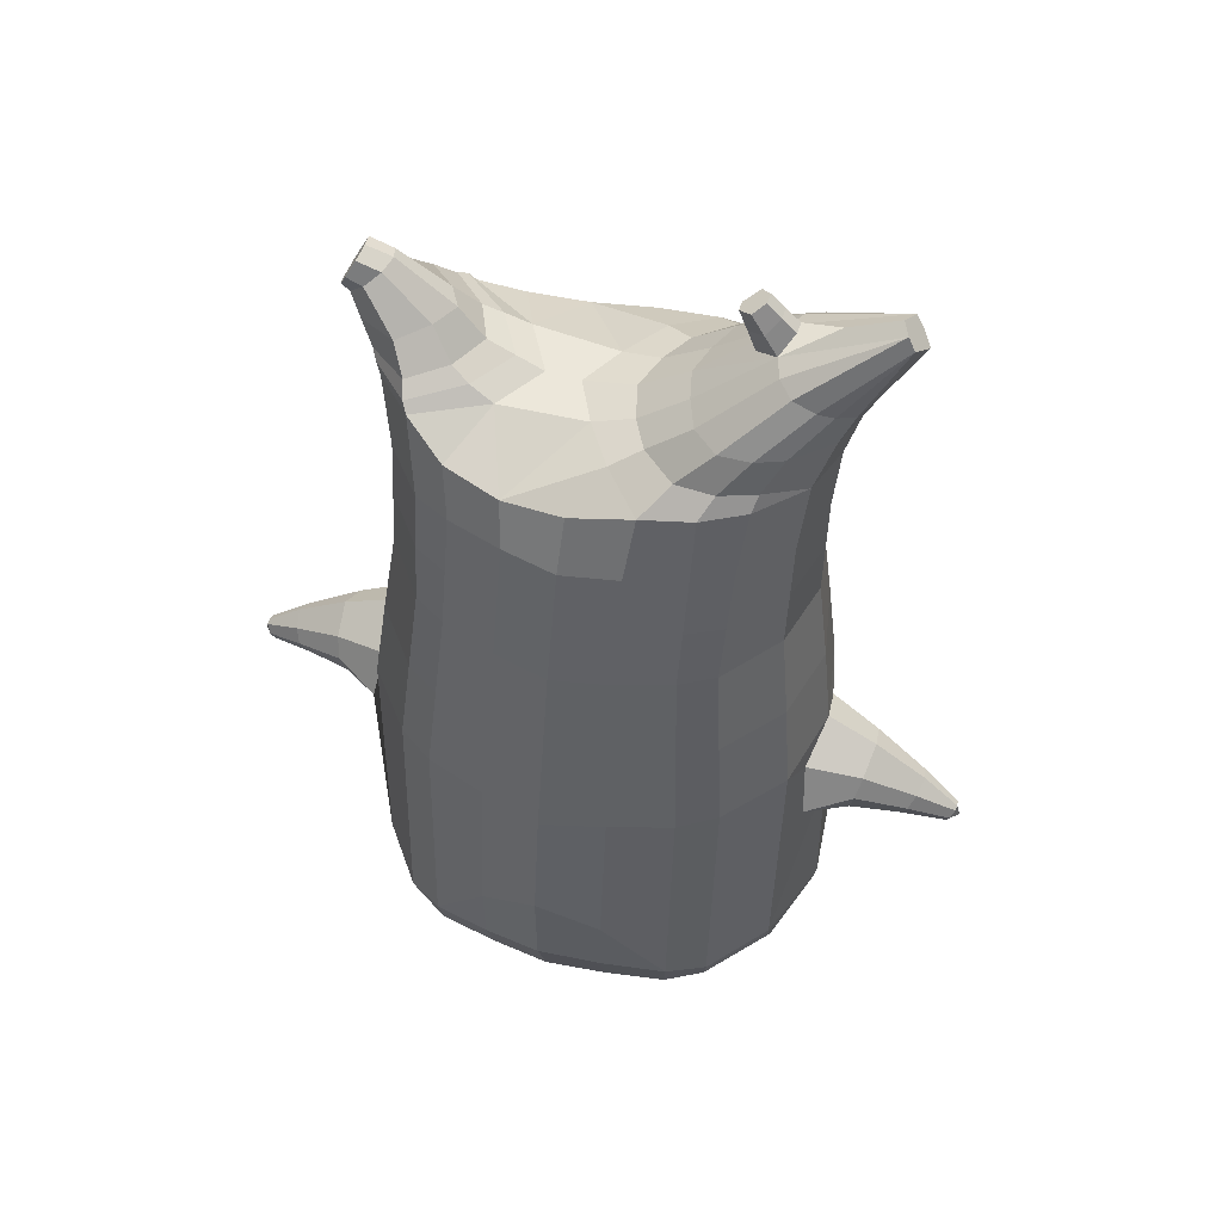
<metadata>
{"format":"obj","ext":"obj","renderer":"f3d","projection":"perspective","resolution":1024,"background":"white","views":[{"elev":54.2,"azim":18.0,"up":"+Y"}]}
</metadata>
<code>
o korok
v 0 -0.6143 0.2743
v 0 0.9459 0.2248
v -0.2329 -0.6509 0.2122
v -0.2624 0.9485 0.1777
v -0.3023 -0.6612 0.1745
v -0.3536 1.001 0.122
v -0.39 -0.6699 0.1022
v -0.4419 0.9862 0.02976
v -0.4275 -0.6665 -0.006079
v -0.48 0.9711 -0.07169
v -0.395 -0.663 -0.1193
v -0.4419 0.9759 -0.1742
v -0.3023 -0.6516 -0.2137
v -0.3536 0.9813 -0.2674
v -0.233 -0.642 -0.2686
v -0.2624 0.9237 -0.3175
v -0 -0.6204 -0.3707
v -0 0.9163 -0.3642
v 0 0.834 0.2784
v -0.2452 0.8309 0.2152
v -0.3246 0.829 0.1781
v -0.4157 0.8234 0.06706
v -0.45 0.8169 -0.06395
v -0.4157 0.8103 -0.195
v -0.3246 0.8047 -0.306
v -0.2452 0.8028 -0.3431
v -0 0.7997 -0.4063
v 0 0.578 0.3485
v -0.2452 0.5745 0.2789
v -0.3182 0.5723 0.2351
v -0.4157 0.5657 0.1038
v -0.45 0.558 -0.05096
v -0.4157 0.5502 -0.2057
v -0.3182 0.5436 -0.337
v -0.2452 0.5414 -0.3808
v -0 0.5377 -0.4554
v 0 0.1642 0.4344
v -0.2724 0.1581 0.3501
v -0.3536 0.1556 0.2959
v -0.5019 0.1407 -0.03001
v -0.3536 0.1247 -0.3806
v -0.2724 0.1219 -0.4352
v -0 0.1162 -0.5242
v -0.1631 -0.6704 0.1302
v -0.09485 -0.6621 -0.01408
v -0.1631 -0.6637 -0.1588
v 0 -0.3216 0.4697
v -0.2724 -0.412 0.3854
v -0.3536 -0.4352 0.3335
v -0.5225 -0.4574 -5e-06
v -0.3986 -0.3578 -0.3634
v -0.3147 -0.3165 -0.4602
v -0 -0.2269 -0.5906
v 0 -0.51 0.3854
v -0.2588 -0.5202 0.3479
v -0.3358 -0.5278 0.301
v -0.4488 -0.5364 0.1616
v -0.4945 -0.5422 -0.002361
v -0.4665 -0.538 -0.1656
v -0.3358 -0.5367 -0.3235
v -0.2588 -0.5397 -0.3988
v -0 -0.5507 -0.4927
v 0 -0.4613 0.4201
v -0.2656 -0.4818 0.3702
v -0.3447 -0.4895 0.3208
v -0.4604 -0.4986 0.173
v -0.5122 -0.5048 -0.001185
v -0.4824 -0.5013 -0.1748
v -0.3447 -0.5009 -0.3417
v -0.2656 -0.5049 -0.4203
v -0 -0.5159 -0.5187
v -0.279 -0.7498 0.0784
v -0.3193 -0.7477 0.03596
v -0.3351 -0.7455 -0.01417
v -0.3194 -0.7438 -0.06439
v -0.2792 -0.7425 -0.107
v -0.1737 -0.745 -0.07843
v -0.1736 -0.7502 0.04958
v -0.1561 -0.7479 -0.01464
v -0.2724 -0.7878 0.0228
v -0.2834 -0.7866 -0.001019
v -0.2725 -0.7858 -0.02491
v -0.2413 -0.7854 -0.0452
v -0.1787 -0.7882 -0.001299
v -0.2978 -0.7024 0.1297
v -0.2979 -0.693 -0.1694
v -0.3608 -0.6996 -0.09583
v -0.3847 -0.7023 -0.01225
v -0.1633 -0.6839 -0.1316
v -0.3607 -0.705 0.06764
v -0.1632 -0.6907 0.1005
v -0.1216 -0.6876 -0.01569
v -0.2021 -0.7503 0.06426
v -0.2497 -0.7502 0.07759
v -0.2022 -0.7441 -0.09304
v -0.2498 -0.7429 -0.1063
v -0.2037 -0.7892 0.032
v -0.2318 -0.7891 0.04023
v -0.2179 -0.8031 0.007962
v -0.2038 -0.7865 -0.03441
v -0.2512 -0.6971 0.1458
v -0.2038 -0.6908 0.1317
v -0.2039 -0.6829 -0.1626
v -0.2513 -0.6881 -0.1765
v -0.1164 -0.6309 0.2497
v -0.1362 0.9302 0.2114
v -0.1226 0.8327 0.2518
v -0.1226 0.5767 0.3212
v -0.1362 0.1623 0.3958
v -0.1362 -0.365 0.4335
v -0.1294 -0.5128 0.372
v -0.1328 -0.4693 0.4003
v -0.1165 -0.6317 -0.3238
v -0.1362 0.9021 -0.3493
v -0.1226 0.801 -0.3797
v -0.1226 0.5393 -0.4231
v -0.1362 0.1187 -0.4849
v -0.1573 -0.2489 -0.5515
v -0.1294 -0.5472 -0.4502
v -0.1328 -0.5128 -0.4742
v -0.5146 -0.09773 -0.01256
v -0.5779 -0.07924 -0.01397
v -0.6137 0.09576 -0.02078
v -0.5867 -0.04123 -0.09722
v -0.5962 0.006249 -0.111
v -0.5964 0.01623 0.07798
v -0.5869 -0.03289 0.06905
v -0.6942 -0.06284 -0.06023
v -0.71 -0.02722 -0.07389
v -0.6866 -0.07814 -0.0121
v -0.7303 0.02142 -0.01713
v -0.7102 -0.02093 0.04423
v -0.6944 -0.05795 0.03424
v -0.7929 -0.08493 -0.03077
v -0.8006 -0.06812 -0.03637
v -0.7909 -0.08848 -0.01165
v -0.8096 -0.04679 -0.01375
v -0.8006 -0.06575 0.01089
v -0.7929 -0.08303 0.007018
v -0.8185 -0.07585 -0.0123
v -0.6058 0.05436 -0.08834
v -0.7221 0.000946 -0.05447
v -0.8092 -0.04836 -0.026
v -0.4824 0.08728 0.07804
v -0.6059 0.06195 0.05198
v -0.7221 0.005445 0.02347
v -0.8092 -0.04706 -8e-06
v -0.4973 -0.01301 0.127
v -0.1362 -0.2038 0.4381
v 0 -0.1116 0.4741
v -0.4605 -0.4495 0.1913
v -0.4632 0.1508 0.1611
v -0.5173 -0.02576 -0.1607
v -0.4891 0.07647 -0.1322
v -0.4632 0.1316 -0.2211
v -0.5012 -0.4304 -0.191
v 0.2329 -0.6509 0.2122
v 0.2474 0.9866 0.1888
v 0.3023 -0.6612 0.1745
v 0.3386 0.9918 0.1425
v 0.39 -0.6699 0.1022
v 0.4293 0.9895 0.04693
v 0.4275 -0.6665 -0.006079
v 0.4614 0.9736 -0.07182
v 0.395 -0.663 -0.1193
v 0.3023 -0.6516 -0.2137
v 0.3386 0.9703 -0.2869
v 0.233 -0.642 -0.2686
v 0.2474 0.9605 -0.3324
v 0.2452 0.8309 0.2152
v 0.3246 0.829 0.1781
v 0.4157 0.8234 0.06706
v 0.45 0.8169 -0.06395
v 0.4157 0.8103 -0.195
v 0.3246 0.8047 -0.306
v 0.2452 0.8028 -0.3431
v 0.2452 0.5745 0.2789
v 0.3182 0.5723 0.2351
v 0.4157 0.5657 0.1038
v 0.45 0.558 -0.05096
v 0.4157 0.5502 -0.2057
v 0.3182 0.5436 -0.337
v 0.2452 0.5414 -0.3808
v 0.2724 0.1581 0.3501
v 0.3536 0.1556 0.2959
v 0.5019 0.1407 -0.03001
v 0.3536 0.1247 -0.3806
v 0.2724 0.1219 -0.4352
v 0.1631 -0.6704 0.1302
v 0.09485 -0.6621 -0.01408
v 0.1631 -0.6637 -0.1588
v 0.2724 -0.412 0.3854
v 0.3536 -0.4352 0.3335
v 0.5225 -0.4574 -5e-06
v 0.3986 -0.3578 -0.3634
v 0.3147 -0.3165 -0.4602
v 0.2588 -0.5202 0.3479
v 0.3358 -0.5278 0.301
v 0.4488 -0.5364 0.1616
v 0.4945 -0.5422 -0.002361
v 0.4665 -0.538 -0.1656
v 0.3358 -0.5367 -0.3235
v 0.2588 -0.5397 -0.3988
v 0.2656 -0.4818 0.3702
v 0.3447 -0.4895 0.3208
v 0.4604 -0.4986 0.173
v 0.5122 -0.5048 -0.001185
v 0.4824 -0.5013 -0.1748
v 0.3447 -0.5009 -0.3417
v 0.2656 -0.5049 -0.4203
v 0.279 -0.7498 0.0784
v 0.3193 -0.7477 0.03596
v 0.3351 -0.7455 -0.01417
v 0.3194 -0.7438 -0.06439
v 0.2792 -0.7425 -0.107
v 0.1737 -0.745 -0.07843
v 0.1736 -0.7502 0.04958
v 0.1561 -0.7479 -0.01464
v 0.2724 -0.7878 0.0228
v 0.2834 -0.7866 -0.001019
v 0.2725 -0.7858 -0.02491
v 0.2413 -0.7854 -0.0452
v 0.1787 -0.7882 -0.001299
v 0.2978 -0.7024 0.1297
v 0.2979 -0.693 -0.1694
v 0.3608 -0.6996 -0.09583
v 0.3847 -0.7023 -0.01225
v 0.1633 -0.6839 -0.1316
v 0.3607 -0.705 0.06764
v 0.1632 -0.6907 0.1005
v 0.1216 -0.6876 -0.01569
v 0.2021 -0.7503 0.06426
v 0.2497 -0.7502 0.07759
v 0.2022 -0.7441 -0.09304
v 0.2498 -0.7429 -0.1063
v 0.2037 -0.7892 0.032
v 0.2318 -0.7891 0.04023
v 0.2179 -0.8031 0.007962
v 0.2038 -0.7865 -0.03441
v 0.2512 -0.6971 0.1458
v 0.2038 -0.6908 0.1317
v 0.2039 -0.6829 -0.1626
v 0.2513 -0.6881 -0.1765
v 0.1164 -0.6309 0.2497
v 0.1362 0.9751 0.2092
v 0.1226 0.8327 0.2518
v 0.1226 0.5767 0.3212
v 0.1362 0.1623 0.3958
v 0.1362 -0.365 0.4335
v 0.1294 -0.5128 0.372
v 0.1328 -0.4693 0.4003
v 0.1165 -0.6317 -0.3238
v 0.1362 0.947 -0.3515
v 0.1226 0.801 -0.3797
v 0.1226 0.5393 -0.4231
v 0.1362 0.1187 -0.4849
v 0.1573 -0.2489 -0.5515
v 0.1294 -0.5472 -0.4502
v 0.1328 -0.5128 -0.4742
v 0.5146 -0.09773 -0.01256
v 0.5779 -0.07924 -0.01397
v 0.6137 0.09576 -0.02078
v 0.5867 -0.04123 -0.09722
v 0.5962 0.006249 -0.111
v 0.5964 0.01623 0.07798
v 0.5869 -0.03289 0.06905
v 0.6942 -0.06284 -0.06023
v 0.71 -0.02722 -0.07389
v 0.6866 -0.07814 -0.0121
v 0.7303 0.02142 -0.01713
v 0.7102 -0.02093 0.04423
v 0.6944 -0.05795 0.03424
v 0.7929 -0.08493 -0.03077
v 0.8006 -0.06812 -0.03637
v 0.7909 -0.08848 -0.01165
v 0.8096 -0.04679 -0.01375
v 0.8006 -0.06575 0.01089
v 0.7929 -0.08303 0.007018
v 0.8185 -0.07585 -0.0123
v 0.6058 0.05436 -0.08834
v 0.7221 0.000946 -0.05447
v 0.8092 -0.04836 -0.026
v 0.4824 0.08728 0.07804
v 0.6059 0.06195 0.05198
v 0.7221 0.005445 0.02347
v 0.8092 -0.04706 -8e-06
v 0.4973 -0.01301 0.127
v 0.1362 -0.2038 0.4381
v 0.4605 -0.4495 0.1913
v 0.4632 0.1508 0.1611
v 0.5173 -0.02576 -0.1607
v 0.4891 0.07647 -0.1322
v 0.4632 0.1316 -0.2211
v 0.5012 -0.4304 -0.191
v -0.2036 0.9854 -0.1857
v -0.1386 0.991 -0.0727
v -0.2036 0.9967 0.0403
v 0.05122 1.001 0.124
v -0.01378 0.996 0.02567
v -0.06378 0.991 -0.0727
v -0.01378 0.9861 -0.1711
v 0.05122 0.9812 -0.2694
v -0.4619 1.035 0.008874
v -0.3736 1.049 0.0777
v -0.495 1.021 -0.0742
v -0.4619 1.027 -0.1583
v -0.3736 1.033 -0.2281
v -0.2986 1.045 0.01124
v -0.2986 1.037 -0.1616
v -0.2586 1.041 -0.0752
v -0.4932 1.081 -0.01762
v -0.4067 1.099 0.03201
v -0.5236 1.073 -0.07679
v -0.4932 1.075 -0.1365
v -0.4067 1.088 -0.1877
v -0.3469 1.106 -0.02343
v -0.3469 1.101 -0.1333
v -0.315 1.109 -0.07863
v 0.3861 1.099 0.085
v 0.3277 1.1 0.1099
v 0.4642 1.095 0.01035
v 0.4916 1.091 -0.07771
v 0.4642 1.086 -0.1658
v 0.3861 1.083 -0.2404
v 0.3277 1.081 -0.2654
v 0.2591 1.081 -0.2689
v 0.2591 1.101 0.1135
v 0.2015 1.084 -0.2194
v 0.2015 1.098 0.06394
v 0.1727 1.094 -0.006884
v 0.1547 1.091 -0.07771
v 0.1727 1.087 -0.1485
v 0.4556 1.172 0.02016
v 0.4225 1.188 0.03497
v 0.4898 1.15 -0.01446
v 0.5153 1.139 -0.08014
v 0.4898 1.143 -0.1466
v 0.4556 1.162 -0.1832
v 0.4225 1.177 -0.1996
v 0.3751 1.199 -0.2029
v 0.3751 1.211 0.0361
v 0.3425 1.215 -0.1727
v 0.3425 1.224 0.004349
v 0.5729 1.313 -0.05569
v 0.5949 1.297 -0.08805
v 0.5729 1.309 -0.1218
v 0.5572 1.344 -0.05973
v 0.5409 1.351 -0.09076
v 0.5572 1.341 -0.1209
v -0.3636 1.007 -0.2574
v -0.2586 1.011 -0.1756
v -0.2586 1.021 0.02775
v -0.3636 1.025 0.1095
v -0.4519 1.011 0.02165
v -0.488 0.996 -0.07295
v -0.1986 1.016 -0.07395
v -0.4519 1.001 -0.1685
v 0.1102 1.024 0.08081
v 0.07219 1.02 0.01016
v 0.3477 1.026 0.1193
v 0.1872 1.005 -0.2945
v 0.2716 1.005 -0.2968
v 0.04844 1.016 -0.07395
v 0.07219 1.012 -0.1581
v 0.3477 1.006 -0.2672
v 0.4293 0.9776 -0.1916
v 0.1102 1.008 -0.2287
v 0.2716 1.027 0.1489
v 0.1872 1.027 0.1466
v -0.5217 1.123 -0.04236
v -0.4866 1.158 -0.02928
v -0.5379 1.105 -0.0784
v -0.5217 1.119 -0.1161
v -0.4866 1.153 -0.1327
v -0.4534 1.191 -0.04704
v -0.4534 1.187 -0.1182
v -0.4413 1.201 -0.08324
v -0.5398 1.137 -0.04307
v -0.5223 1.173 -0.02999
v -0.5479 1.119 -0.07911
v -0.5398 1.133 -0.1168
v -0.5223 1.167 -0.1334
v -0.5057 1.205 -0.04775
v -0.5057 1.201 -0.1189
v -0.4996 1.215 -0.08395
v 0.3261 1.225 -0.1288
v 0.2685 1.311 -0.0533
v 0.2685 1.307 -0.124
v 0.3515 1.269 -0.1008
v 0.3515 1.271 -0.07263
v 0.291 1.326 -0.07673
v 0.291 1.325 -0.1022
v 0.2389 1.289 -0.09896
v 0.2389 1.29 -0.0764
v 0.4349 1.297 -0.08807
v 0.2769 1.197 -0.07085
v 0.2769 1.196 -0.0952
v 0.3261 1.23 -0.04037
v 0.297 1.267 -0.1264
v 0.321 1.298 -0.07455
v 0.321 1.296 -0.1015
v 0.2969 1.271 -0.04685
v 0.2582 1.243 -0.09721
v 0.2582 1.244 -0.07357
v 0 0.3711 0.3915
v -0.2588 0.3664 0.3149
v -0.3359 0.364 0.266
v -0.478 0.3494 -0.04049
v -0.3359 0.3341 -0.3584
v -0.2588 0.3316 -0.4077
v -0 0.3269 -0.4898
v -0.1294 0.3695 0.3585
v -0.1294 0.329 -0.4539
v -0.4407 0.3583 0.1325
v -0.4407 0.3409 -0.2134
v 0.2588 0.3664 0.3149
v 0.3359 0.364 0.266
v 0.478 0.3494 -0.04049
v 0.3359 0.3341 -0.3584
v 0.2588 0.3316 -0.4077
v 0.1294 0.3695 0.3585
v 0.1294 0.329 -0.4539
v 0.4407 0.3583 0.1325
v 0.4407 0.3409 -0.2134
v 0 0.706 0.3135
v -0.2452 0.7027 0.2471
v -0.3214 0.7007 0.2066
v -0.4157 0.6946 0.08545
v -0.45 0.6874 -0.05745
v -0.4157 0.6802 -0.2004
v -0.3214 0.6742 -0.3215
v -0.2452 0.6721 -0.362
v -0 0.6687 -0.4309
v -0.1226 0.7047 0.2865
v -0.1226 0.6701 -0.4014
v 0.2452 0.7027 0.2471
v 0.3214 0.7007 0.2066
v 0.4157 0.6946 0.08545
v 0.45 0.6874 -0.05745
v 0.4157 0.6802 -0.2004
v 0.3214 0.6742 -0.3215
v 0.2452 0.6721 -0.362
v 0.1226 0.7047 0.2865
v 0.1226 0.6701 -0.4014
f 107 106 4 20
f 20 4 6 21
f 21 6 8 22
f 22 8 10 23
f 23 10 12 24
f 24 12 14 25
f 25 14 16 26
f 115 114 18 27
f 435 115 27 433
f 431 25 26 432
f 430 24 25 431
f 429 23 24 430
f 428 22 23 429
f 427 21 22 428
f 426 20 21 427
f 434 107 20 426
f 412 108 29 406
f 406 29 30 407
f 407 30 31 414
f 414 31 32 408
f 408 32 33 415
f 415 33 34 409
f 409 34 35 410
f 413 116 36 411
f 118 117 43 53
f 51 41 42 52
f 156 155 41 51
f 40 144 152
f 48 38 39 49
f 110 149 48
f 76 96 83
f 112 110 48 64
f 64 48 49 65
f 65 49 151 66
f 66 151 50 67
f 67 50 156 68
f 68 156 51 69
f 69 51 52 70
f 120 118 53 71
f 113 119 62 17
f 13 60 61 15
f 11 59 60 13
f 9 58 59 11
f 7 57 58 9
f 5 56 57 7
f 3 55 56 5
f 105 111 55 3
f 119 120 71 62
f 60 69 70 61
f 59 68 69 60
f 58 67 68 59
f 57 66 67 58
f 56 65 66 57
f 55 64 65 56
f 111 112 64 55
f 72 73 80 98
f 95 77 100
f 88 87 75 74
f 85 90 73 72
f 78 93 97
f 92 91 78 79
f 87 86 76 75
f 89 92 79 77
f 90 88 74 73
f 100 84 99
f 94 72 98
f 73 74 81 80
f 103 89 77 95
f 74 75 82 81
f 101 85 72 94
f 75 76 83 82
f 79 78 97 84
f 86 104 96 76
f 77 79 84 100
f 91 102 93 78
f 3 5 85 101
f 98 80 99
f 80 81 99
f 81 82 99
f 82 83 99
f 84 97 99
f 17 1 105 3 44 45 46 15 113
f 7 9 88 90
f 46 45 92 89
f 11 13 86 87
f 45 44 91 92
f 13 15 104 86
f 5 7 90 85
f 9 11 87 88
f 15 46 89 103
f 44 3 102 91
f 97 98 99
f 83 100 99
f 101 102 3
f 103 104 15
f 103 95 96 104
f 83 96 95 100
f 94 98 97 93
f 93 102 101 94
f 54 63 112 111
f 1 54 111 105
f 63 47 110 112
f 47 150 149 110
f 405 28 108 412
f 425 19 107 434
f 19 2 106 107
f 61 70 120 119
f 15 61 119 113
f 70 52 118 120
f 52 42 117 118
f 410 35 116 413
f 432 26 115 435
f 26 16 114 115
f 154 153 125 141
f 121 148 127 122
f 144 40 123 145
f 124 125 153
f 126 127 148
f 122 127 133 130
f 146 131 137 147
f 141 125 129 142
f 125 124 128 129
f 145 123 131 146
f 127 126 132 133
f 124 122 130 128
f 137 143 135 140
f 133 132 138 139
f 128 130 136 134
f 130 133 139 136
f 142 129 135 143
f 129 128 134 135
f 135 134 140
f 138 147 137 140
f 139 138 140
f 134 136 140
f 136 139 140
f 131 142 143 137
f 123 141 142 131
f 40 154 141 123
f 126 145 146 132
f 132 146 147 138
f 151 121 50
f 40 155 154
f 153 121 122 124
f 148 144 145 126
f 48 149 109 38
f 149 150 37 109
f 151 152 144 148 121
f 49 39 152 151
f 121 153 154 155 156
f 50 121 156
f 246 170 158 245
f 170 171 160 158
f 171 172 162 160
f 172 173 164 162
f 173 174 366 164
f 174 175 167 366
f 175 176 169 167
f 254 27 18 253
f 444 433 27 254
f 441 442 176 175
f 440 441 175 174
f 439 440 174 173
f 438 439 173 172
f 437 438 172 171
f 436 437 171 170
f 443 436 170 246
f 421 416 177 247
f 416 417 178 177
f 417 423 179 178
f 423 418 180 179
f 418 424 181 180
f 424 419 182 181
f 419 420 183 182
f 422 411 36 255
f 257 53 43 256
f 195 196 188 187
f 294 195 187 293
f 186 290 283
f 192 193 185 184
f 249 192 288
f 215 222 235
f 251 204 192 249
f 204 205 193 192
f 205 206 289 193
f 206 207 194 289
f 207 208 294 194
f 208 209 195 294
f 209 210 196 195
f 259 71 53 257
f 252 17 62 258
f 166 168 203 202
f 165 166 202 201
f 163 165 201 200
f 161 163 200 199
f 159 161 199 198
f 157 159 198 197
f 244 157 197 250
f 258 62 71 259
f 202 203 210 209
f 201 202 209 208
f 200 201 208 207
f 199 200 207 206
f 198 199 206 205
f 197 198 205 204
f 250 197 204 251
f 211 237 219 212
f 234 239 216
f 227 213 214 226
f 224 211 212 229
f 217 236 232
f 231 218 217 230
f 226 214 215 225
f 228 216 218 231
f 229 212 213 227
f 239 238 223
f 233 237 211
f 212 219 220 213
f 242 234 216 228
f 213 220 221 214
f 240 233 211 224
f 214 221 222 215
f 218 223 236 217
f 225 215 235 243
f 216 239 223 218
f 230 217 232 241
f 157 240 224 159
f 237 238 219
f 219 238 220
f 220 238 221
f 221 238 222
f 223 238 236
f 17 252 168 191 190 189 157 244 1
f 161 229 227 163
f 191 228 231 190
f 165 226 225 166
f 190 231 230 189
f 166 225 243 168
f 159 224 229 161
f 163 227 226 165
f 168 242 228 191
f 189 230 241 157
f 236 238 237
f 222 238 239
f 240 157 241
f 242 168 243
f 242 243 235 234
f 222 239 234 235
f 233 232 236 237
f 232 233 240 241
f 54 250 251 63
f 1 244 250 54
f 63 251 249 47
f 47 249 288 150
f 405 421 247 28
f 425 443 246 19
f 19 246 245 2
f 203 258 259 210
f 168 252 258 203
f 210 259 257 196
f 196 257 256 188
f 420 422 255 183
f 442 444 254 176
f 176 254 253 169
f 292 280 264 291
f 260 261 266 287
f 283 284 262 186
f 263 291 264
f 265 287 266
f 261 269 272 266
f 285 286 276 270
f 280 281 268 264
f 264 268 267 263
f 284 285 270 262
f 266 272 271 265
f 263 267 269 261
f 276 279 274 282
f 272 278 277 271
f 267 273 275 269
f 269 275 278 272
f 281 282 274 268
f 268 274 273 267
f 274 279 273
f 277 279 276 286
f 278 279 277
f 273 279 275
f 275 279 278
f 270 276 282 281
f 262 270 281 280
f 186 262 280 292
f 265 271 285 284
f 271 277 286 285
f 289 194 260
f 186 292 293
f 291 263 261 260
f 287 265 284 283
f 192 184 248 288
f 288 248 37 150
f 289 260 287 283 290
f 193 289 290 185
f 260 294 293 292 291
f 194 294 260
f 302 18 114
f 351 350 307 309
f 359 358 329 330
f 308 310 318 316
f 353 352 308 304
f 355 354 303 305
f 356 351 309 310
f 357 355 305 306
f 354 353 304 303
f 352 356 310 308
f 350 357 306 307
f 314 313 372 373
f 309 307 315 317
f 307 306 314 315
f 305 303 311 313
f 310 309 317 318
f 304 308 316 312
f 306 305 313 314
f 303 304 312 311
f 328 332 386 342
f 360 162 321 319
f 362 361 326 325
f 363 359 330 331
f 364 363 331 332
f 366 365 324 323
f 361 367 328 326
f 367 364 332 328
f 369 368 320 327
f 162 164 322 321
f 368 360 319 320
f 365 362 325 324
f 358 369 327 329
f 164 366 323 322
f 398 343 347
f 325 326 340 339
f 327 320 334 341
f 320 319 333 334
f 326 328 342 340
f 319 321 335 333
f 329 327 341 343
f 321 322 336 335
f 330 329 343 398
f 322 323 337 336
f 323 324 338 337
f 391 392 388 393 394 387
f 324 325 339 338
f 336 337 346 345
f 404 402 387 394
f 337 338 346
f 338 339 346
f 342 386 349
f 339 340 349 346
f 341 334 344 347
f 334 333 344
f 340 342 349
f 333 335 344
f 343 341 347
f 335 336 345 344
f 14 12 357 350
f 297 296 356 352
f 8 6 353 354
f 12 10 355 357
f 296 295 351 356
f 10 8 354 355
f 6 297 352 353
f 295 14 350 351
f 298 245 369 358
f 167 169 362 365
f 158 160 360 368
f 245 158 368 369
f 302 301 364 367
f 253 302 367 361
f 366 167 365
f 301 300 363 364
f 300 299 359 363
f 169 253 361 362
f 160 162 360
f 299 298 358 359
f 376 374 382 384
f 311 312 371 370
f 316 318 377 375
f 317 315 374 376
f 315 314 373 374
f 313 311 370 372
f 318 317 376 377
f 312 316 375 371
f 374 373 381 382
f 372 370 378 380
f 377 376 384 385
f 371 375 383 379
f 373 372 380 381
f 370 371 379 378
f 375 377 385 383
f 379 383 385 384 382 381 380 378
f 401 399 388 392
f 400 390 389 401
f 402 400 391 387
f 403 397 396 404
f 399 403 393 388
f 386 395 348 349
f 398 347 348 395
f 332 331 386
f 389 390 398 395 386
f 396 397 386 331 398
f 331 330 398
f 386 397 403 399
f 393 403 404 394
f 398 390 400 402
f 391 400 401 392
f 389 386 399 401
f 396 398 402 404
f 2 245 298
f 2 298 106
f 298 299 106
f 4 106 297
f 297 6 4
f 296 297 299
f 296 299 300
f 106 299 297
f 296 300 301
f 16 14 295
f 295 296 301
f 302 253 18
f 295 301 114
f 301 302 114
f 114 16 295
f 344 345 346 349 348 347
f 188 256 422 420
f 37 248 421 405
f 256 43 411 422
f 187 188 420 419
f 293 187 419 424
f 186 293 424 418
f 290 186 418 423
f 185 290 423 417
f 184 185 417 416
f 248 184 416 421
f 42 410 413 117
f 37 405 412 109
f 117 413 411 43
f 41 409 410 42
f 155 415 409 41
f 40 408 415 155
f 152 414 408 40
f 39 407 414 152
f 38 406 407 39
f 109 412 406 38
f 183 255 444 442
f 28 247 443 425
f 247 177 436 443
f 177 178 437 436
f 178 179 438 437
f 179 180 439 438
f 180 181 440 439
f 181 182 441 440
f 182 183 442 441
f 255 36 433 444
f 35 432 435 116
f 28 425 434 108
f 108 434 426 29
f 29 426 427 30
f 30 427 428 31
f 31 428 429 32
f 32 429 430 33
f 33 430 431 34
f 34 431 432 35
f 116 435 433 36

</code>
